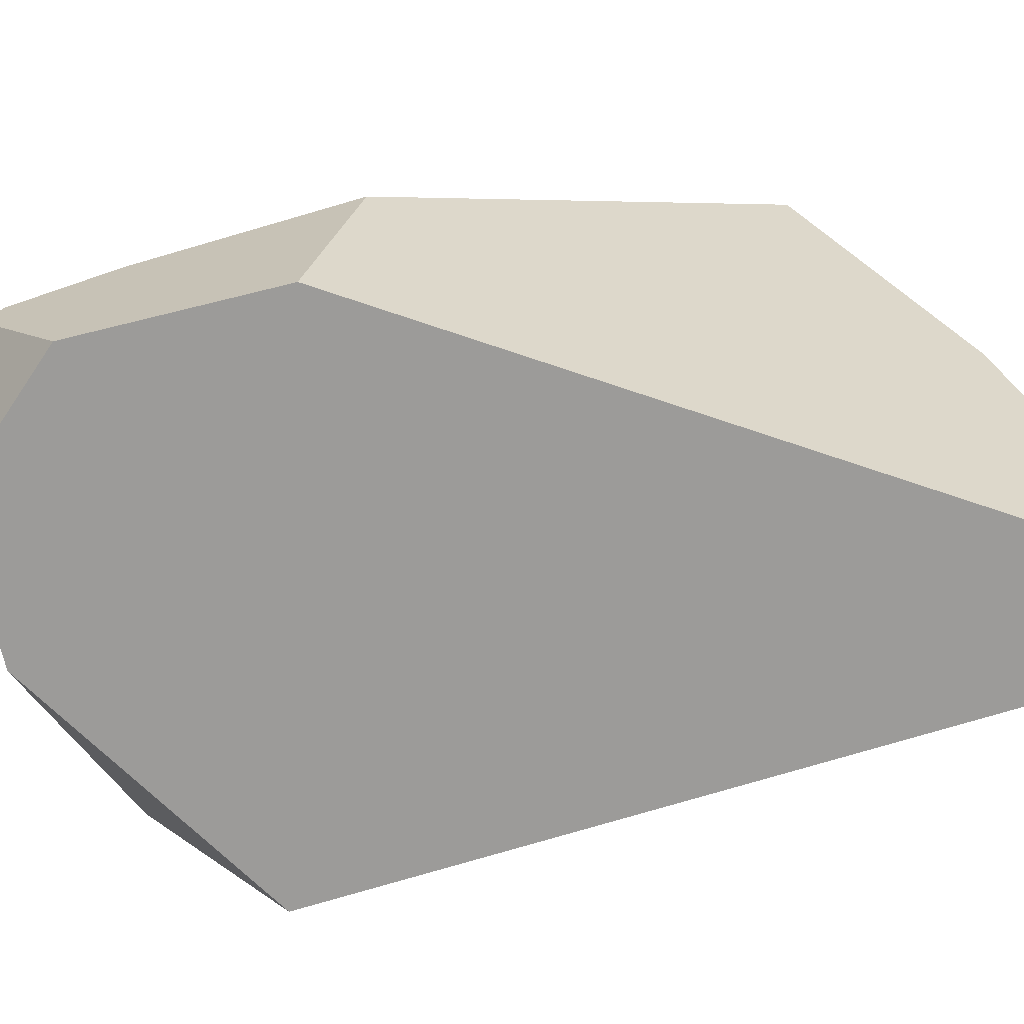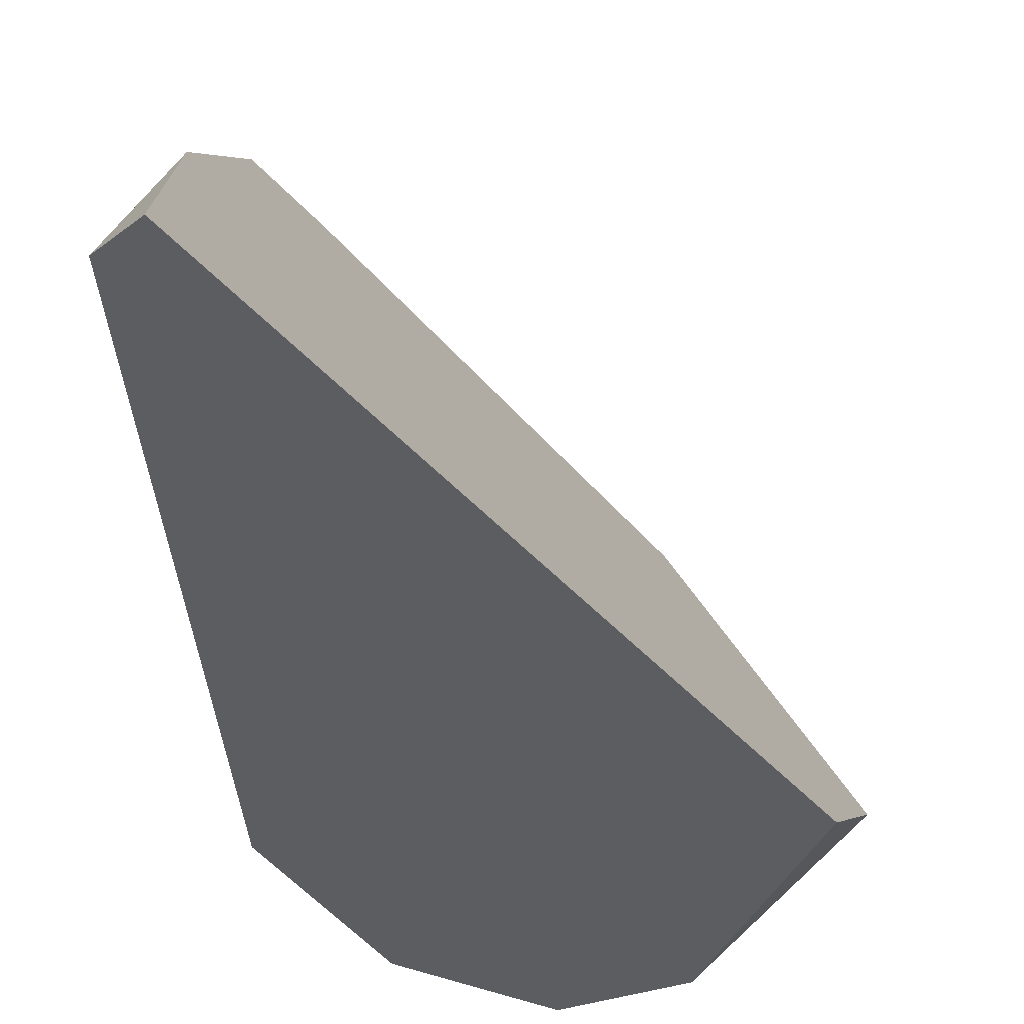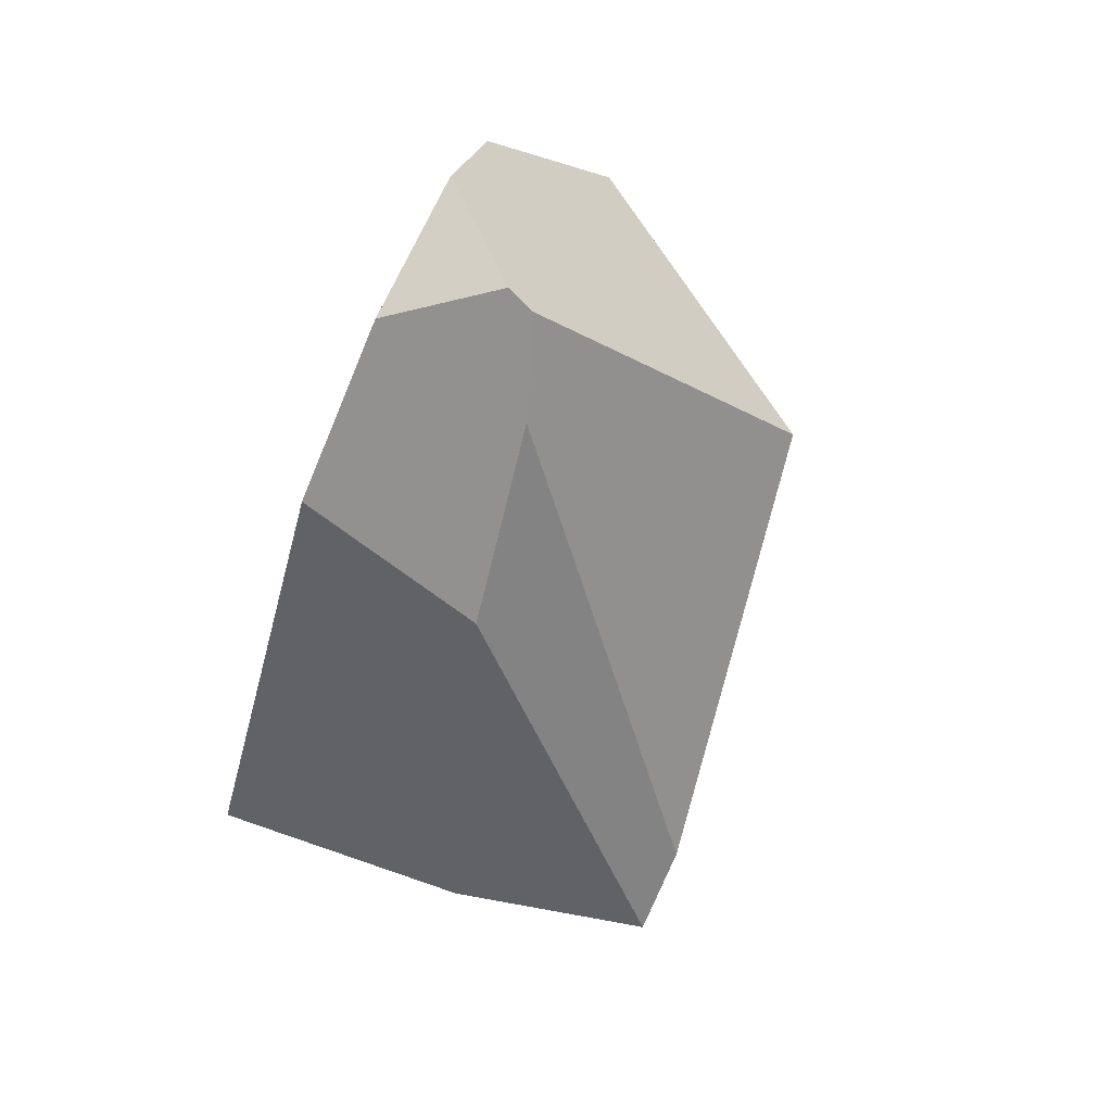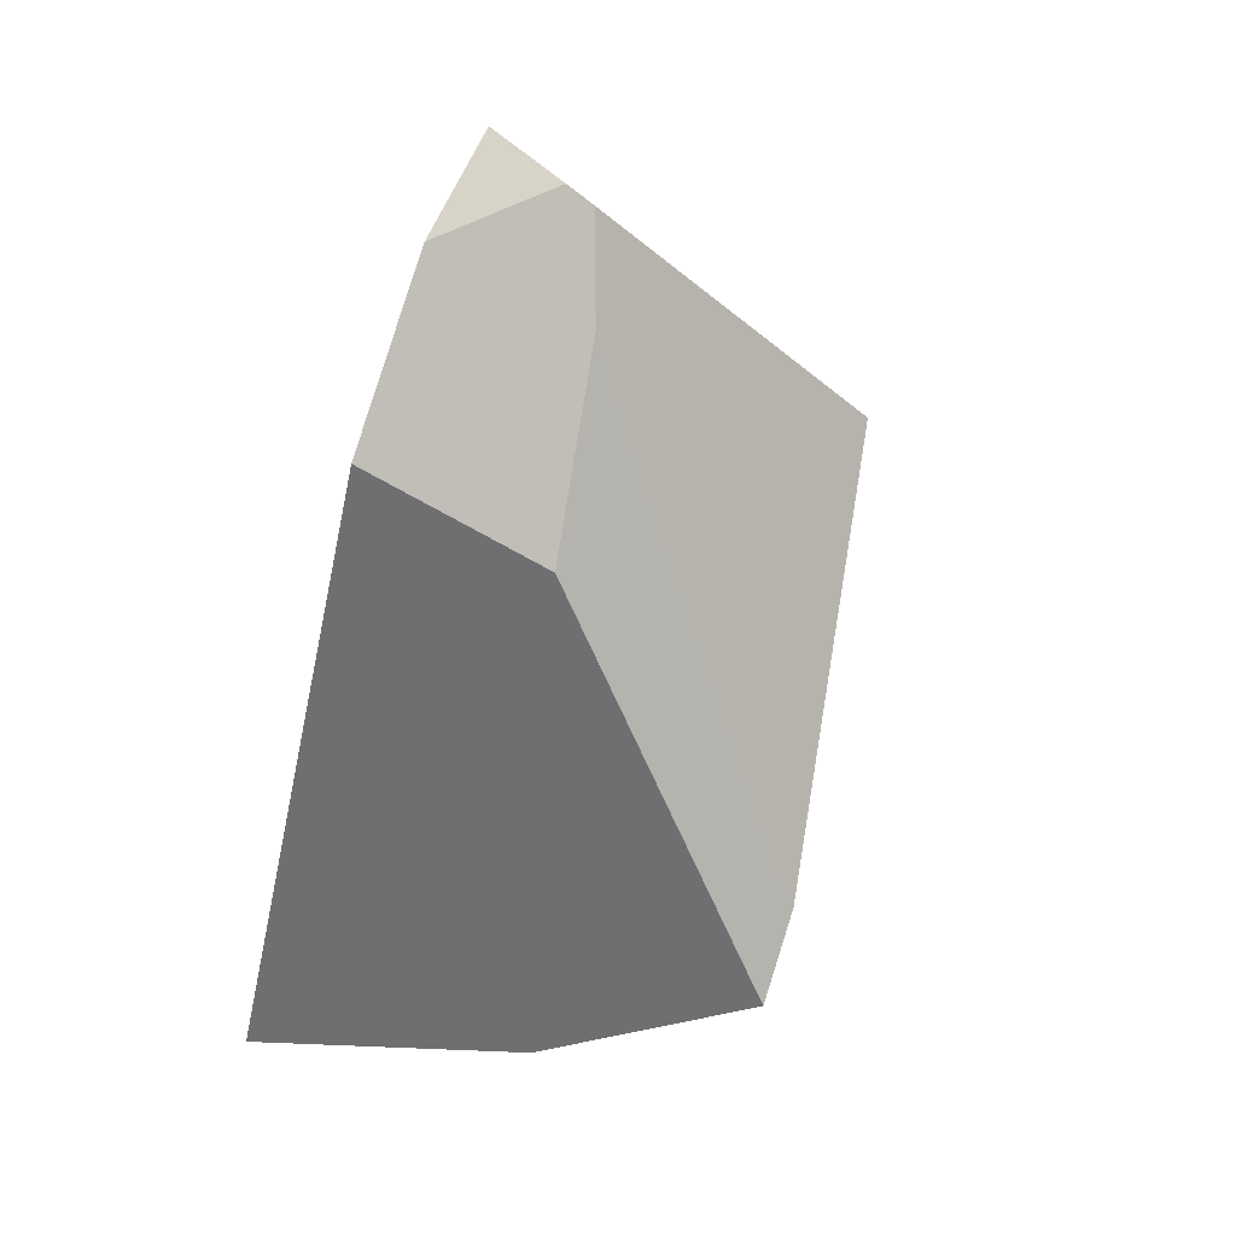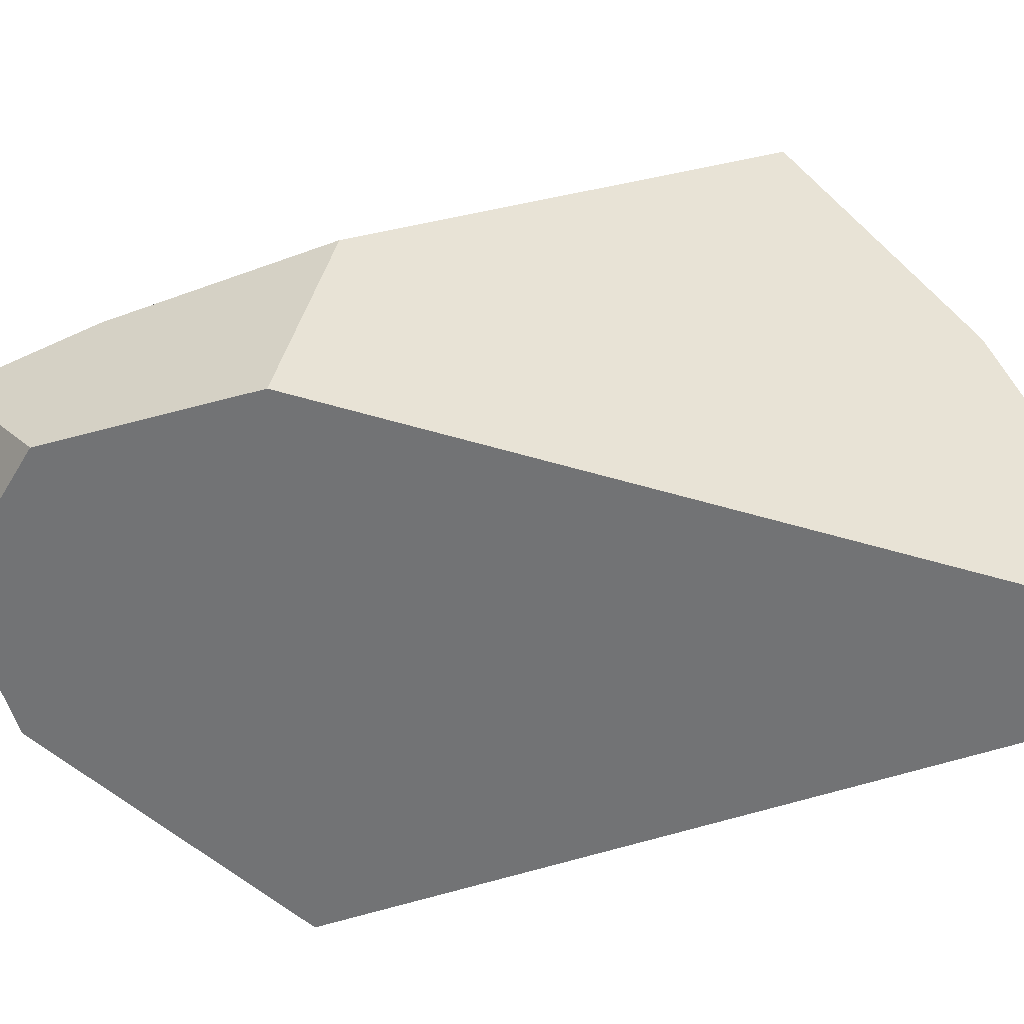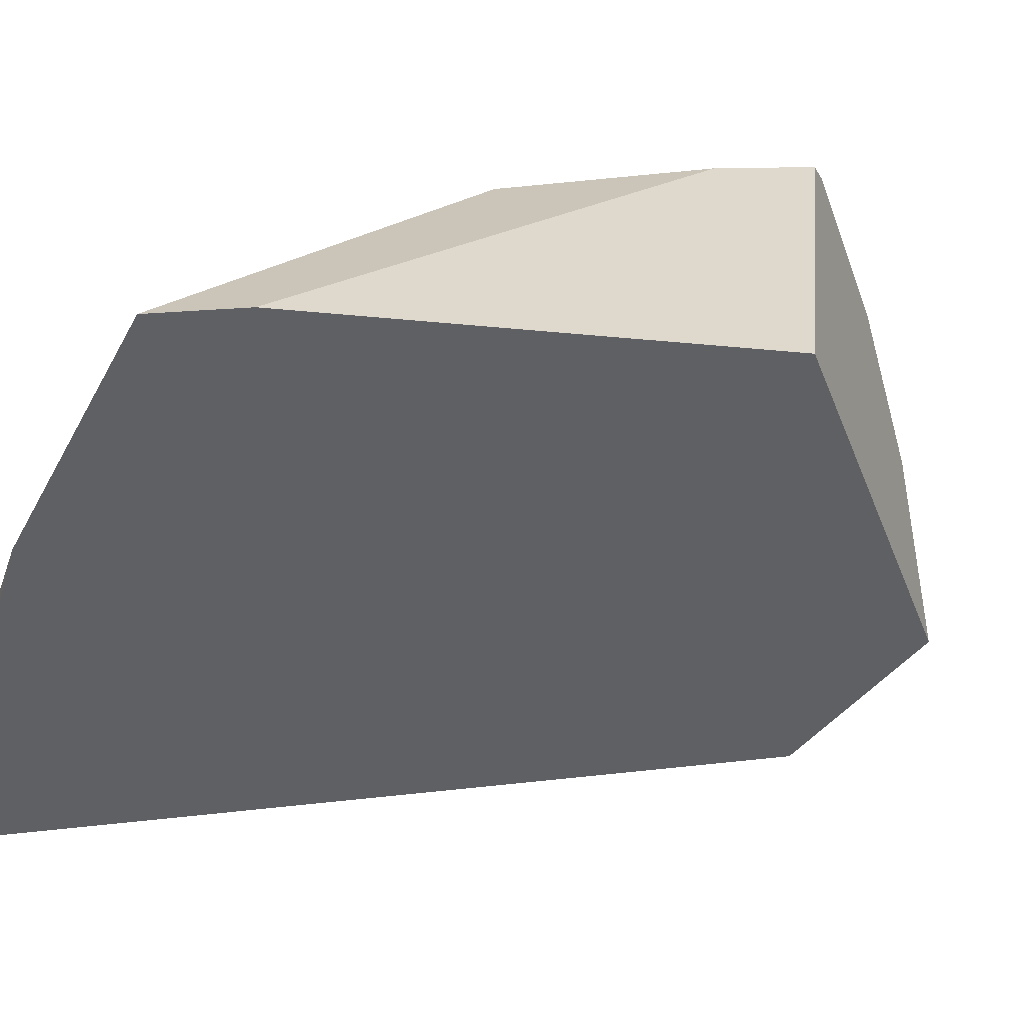
<metadata>
{"format":"obj","ext":"obj","renderer":"f3d","projection":"perspective","resolution":1024,"background":"white","views":[{"elev":-56.5,"azim":64.9,"up":"+Y"},{"elev":-49.8,"azim":175.8,"up":"+Y"},{"elev":61.8,"azim":124.0,"up":"+Z"},{"elev":41.2,"azim":117.6,"up":"+Z"},{"elev":-42.9,"azim":68.9,"up":"+Y"},{"elev":61.8,"azim":-141.2,"up":"+Y"}]}
</metadata>
<code>
v -16.69 33.24 16.7
v -6.475 50.98 -18.04
v -13.01 35.24 11.82
v -27.43 45.14 0
v -2.392 51.2 -22.01
v -5.009 37.02 1.998
v -16.85 31.48 17.41
v -4.616 25.05 5.137
v -12.65 25.27 14.4
v -22.18 23.76 15.94
v 2.494 18.21 -38.4
v -34.14 17.14 -7.294
v -29.06 21.39 10.24
v 0 17.17 -41.41
v -37.56 24.88 -1e-14
v 0 37.55 -31.22
o Cylinder_fracturepart13
f 1 3 2 4
f 7 9 8 6 3 1
f 4 15 13 10 7 1
f 12 13 15
f 9 10 13 12 14 11 8
f 6 8 11 16 5
f 11 14 16
f 5 16 14 12 15 4 2
f 10 9 7
f 2 3 6 5

</code>
